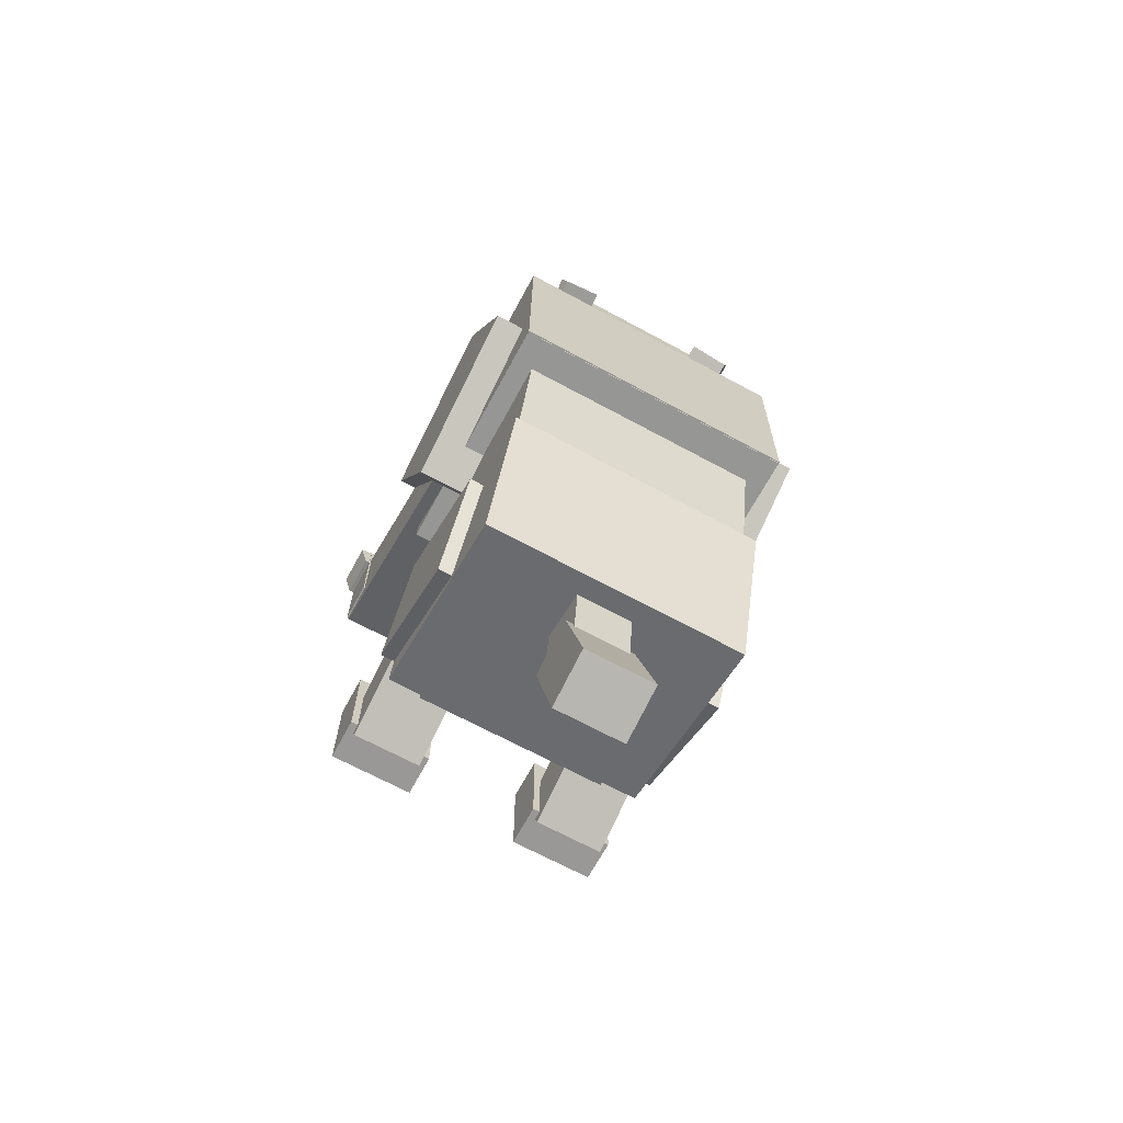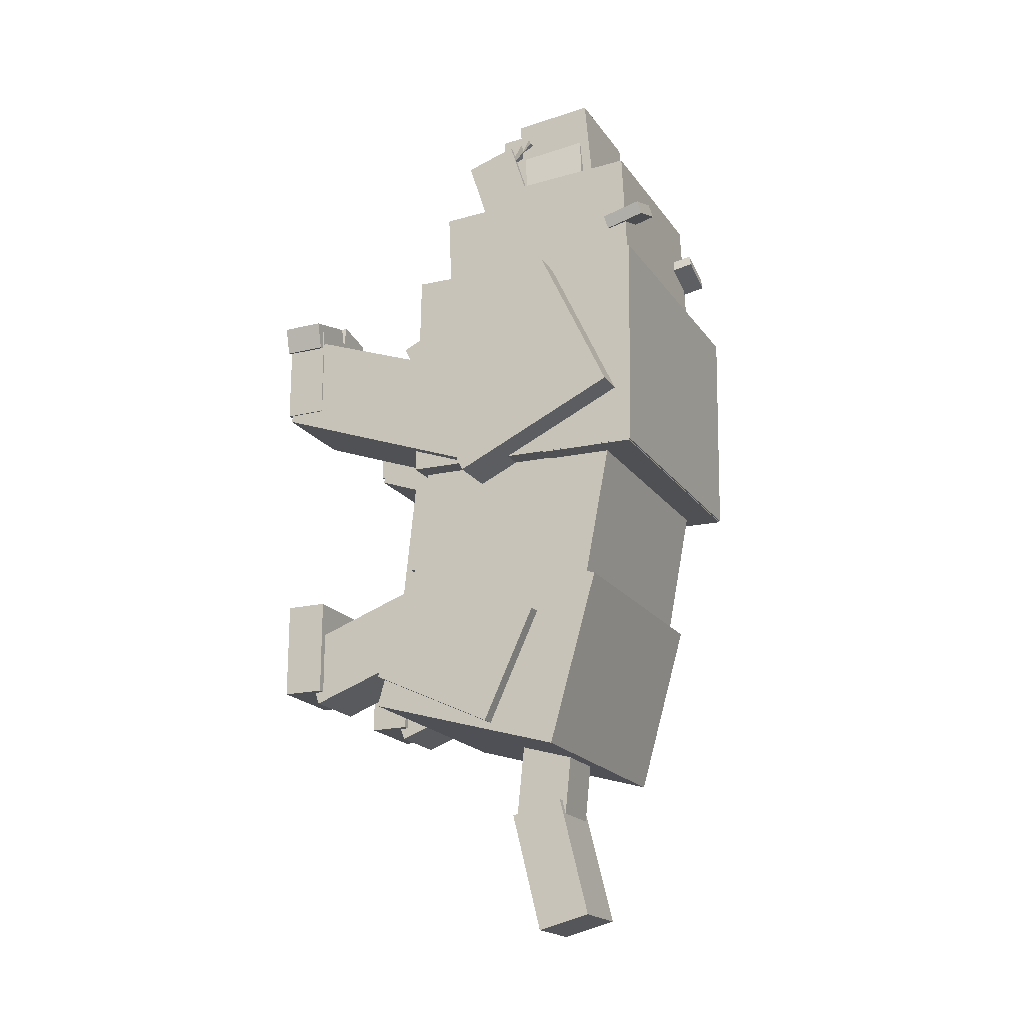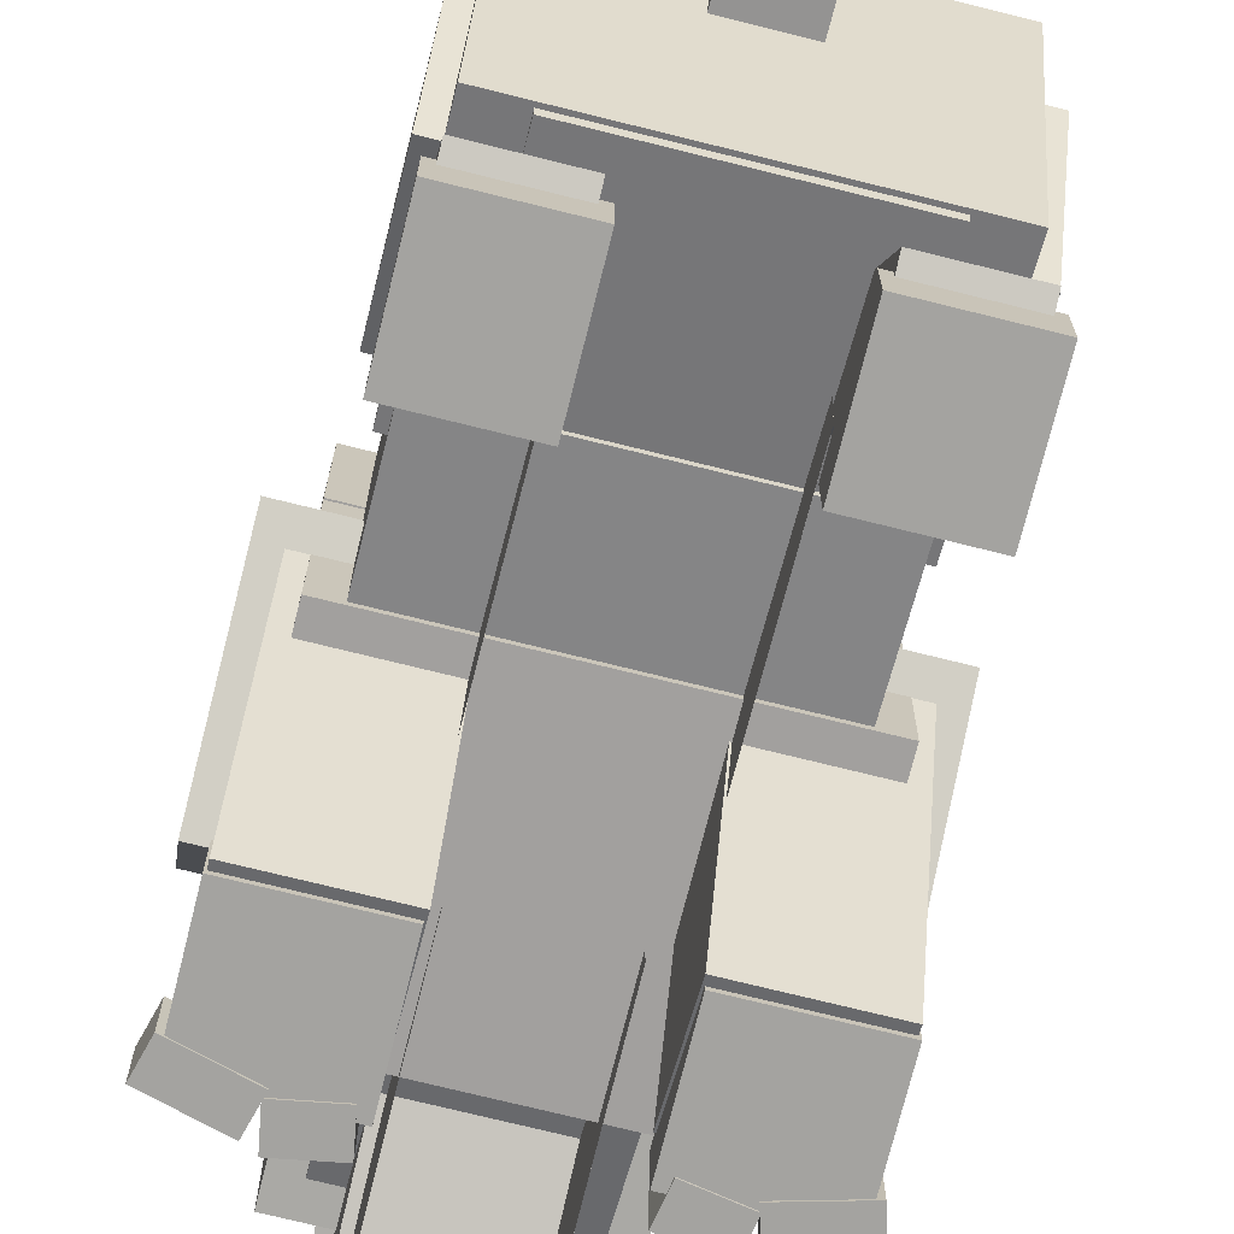
<metadata>
{"format":"obj","ext":"obj","renderer":"f3d","projection":"perspective","resolution":1024,"background":"white","views":[{"elev":-68.6,"azim":151.6,"up":"+Z"},{"elev":-19.2,"azim":114.6,"up":"+Z"},{"elev":-72.9,"azim":166.0,"up":"+Y"}]}
</metadata>
<code>
o Head
v 0.2746 1.636 1.594
v 0.2746 1.57 2.347
v 0.2746 1.225 1.559
v 0.2746 1.16 2.311
v -0.2746 1.57 2.347
v -0.2746 1.636 1.594
v -0.2746 1.16 2.311
v -0.2746 1.225 1.559
v 0.3776 1.283 0.9357
v 0.3776 1.542 1.645
v 0.3776 0.9609 1.053
v 0.3776 1.219 1.763
v -0.3776 1.542 1.645
v -0.3776 1.283 0.9357
v -0.3776 1.219 1.763
v -0.3776 0.9609 1.053
v 0.2403 1.613 1.618
v 0.2403 1.553 2.301
v 0.2403 1.271 1.588
v 0.2403 1.211 2.272
v -0.2403 1.553 2.301
v -0.2403 1.613 1.618
v -0.2403 1.211 2.272
v -0.2403 1.271 1.588
v 0.3592 1.579 1.645
v 0.24 1.52 2.318
v 0.3592 1.237 1.615
v 0.24 1.179 2.288
v -0.03042 1.525 2.271
v 0.08878 1.584 1.597
v -0.03042 1.183 2.241
v 0.08878 1.242 1.567
v -0.08878 1.584 1.597
v 0.03042 1.525 2.271
v -0.08878 1.242 1.567
v 0.03042 1.183 2.241
v -0.24 1.52 2.318
v -0.3592 1.579 1.645
v -0.24 1.179 2.288
v -0.3592 1.237 1.615
v 0.103 1.552 2.311
v 0.103 1.546 2.379
v 0.103 1.416 2.299
v 0.103 1.41 2.367
v -0.103 1.546 2.379
v -0.103 1.552 2.311
v -0.103 1.41 2.367
v -0.103 1.416 2.299
v 0.2471 1.302 1.652
v 0.2471 1.248 2.268
v 0.2471 1.097 1.634
v 0.2471 1.043 2.25
v -0.2334 1.248 2.268
v -0.2334 1.302 1.652
v -0.2334 1.043 2.25
v -0.2334 1.097 1.634
v -0.3172 1.986 1.519
v -0.3403 1.971 1.582
v -0.305 1.785 1.477
v -0.3281 1.77 1.54
v -0.5338 1.974 1.512
v -0.5107 1.989 1.449
v -0.5216 1.773 1.469
v -0.4985 1.788 1.406
v 0.5107 1.989 1.449
v 0.5338 1.974 1.512
v 0.4985 1.788 1.406
v 0.5216 1.773 1.469
v 0.3403 1.971 1.582
v 0.3172 1.986 1.519
v 0.3281 1.77 1.54
v 0.305 1.785 1.477
v 0.4462 1.865 1.097
v 0.4462 1.835 1.783
v 0.4462 1.247 1.07
v 0.4462 1.218 1.756
v -0.4462 1.835 1.783
v -0.4462 1.865 1.097
v -0.4462 1.218 1.756
v -0.4462 1.247 1.07
v 0.2403 1.207 0.7423
v 0.2403 1.159 1.84
v 0.2403 0.7266 0.7214
v 0.2403 0.6787 1.819
v 0.2403 1.159 1.84
v 0.2403 1.207 0.7423
v 0.2403 0.6787 1.819
v 0.2403 0.7266 0.7214
v -0.2402 1.207 0.7423
v -0.2402 1.159 1.84
v -0.2402 0.658 0.7184
v -0.2402 0.6101 1.816
v -0.2403 1.159 1.84
v -0.2403 1.207 0.7423
v -0.2403 0.6101 1.816
v -0.2403 0.658 0.7184
v 0.2403 1.185 1.841
v 0.2403 1.185 1.841
v 0.2403 0.7736 1.823
v 0.2403 0.7736 1.823
v -0.2403 1.185 1.841
v -0.2403 1.185 1.841
v -0.2403 0.7736 1.823
v -0.2403 0.7736 1.823
v 0.4805 1.901 1.064
v 0.4805 1.868 1.818
v 0.4805 1.215 1.034
v 0.4805 1.182 1.788
v -0.4805 1.868 1.818
v -0.4805 1.901 1.064
v -0.4805 1.182 1.788
v -0.4805 1.215 1.034
f 1 2 3
f 3 2 4
f 5 6 7
f 7 6 8
f 5 2 6
f 6 2 1
f 8 3 7
f 7 3 4
f 6 1 8
f 8 1 3
f 2 5 4
f 4 5 7
f 9 10 11
f 11 10 12
f 13 14 15
f 15 14 16
f 13 10 14
f 14 10 9
f 16 11 15
f 15 11 12
f 14 9 16
f 16 9 11
f 10 13 12
f 12 13 15
f 17 18 19
f 19 18 20
f 21 22 23
f 23 22 24
f 21 18 22
f 22 18 17
f 24 19 23
f 23 19 20
f 22 17 24
f 24 17 19
f 18 21 20
f 20 21 23
f 25 26 27
f 27 26 28
f 29 30 31
f 31 30 32
f 29 26 30
f 30 26 25
f 32 27 31
f 31 27 28
f 30 25 32
f 32 25 27
f 26 29 28
f 28 29 31
f 33 34 35
f 35 34 36
f 37 38 39
f 39 38 40
f 37 34 38
f 38 34 33
f 40 35 39
f 39 35 36
f 38 33 40
f 40 33 35
f 34 37 36
f 36 37 39
f 41 42 43
f 43 42 44
f 45 46 47
f 47 46 48
f 45 42 46
f 46 42 41
f 48 43 47
f 47 43 44
f 46 41 48
f 48 41 43
f 42 45 44
f 44 45 47
f 49 50 51
f 51 50 52
f 53 54 55
f 55 54 56
f 53 50 54
f 54 50 49
f 56 51 55
f 55 51 52
f 54 49 56
f 56 49 51
f 50 53 52
f 52 53 55
f 57 58 59
f 59 58 60
f 61 62 63
f 63 62 64
f 61 58 62
f 62 58 57
f 64 59 63
f 63 59 60
f 62 57 64
f 64 57 59
f 58 61 60
f 60 61 63
f 65 66 67
f 67 66 68
f 69 70 71
f 71 70 72
f 69 66 70
f 70 66 65
f 72 67 71
f 71 67 68
f 70 65 72
f 72 65 67
f 66 69 68
f 68 69 71
f 73 74 75
f 75 74 76
f 77 78 79
f 79 78 80
f 77 74 78
f 78 74 73
f 80 75 79
f 79 75 76
f 78 73 80
f 80 73 75
f 74 77 76
f 76 77 79
f 81 82 83
f 83 82 84
f 85 86 87
f 87 86 88
f 85 82 86
f 86 82 81
f 88 83 87
f 87 83 84
f 86 81 88
f 88 81 83
f 82 85 84
f 84 85 87
f 89 90 91
f 91 90 92
f 93 94 95
f 95 94 96
f 93 90 94
f 94 90 89
f 96 91 95
f 95 91 92
f 94 89 96
f 96 89 91
f 90 93 92
f 92 93 95
f 97 98 99
f 99 98 100
f 101 102 103
f 103 102 104
f 101 98 102
f 102 98 97
f 104 99 103
f 103 99 100
f 102 97 104
f 104 97 99
f 98 101 100
f 100 101 103
f 105 106 107
f 107 106 108
f 109 110 111
f 111 110 112
f 109 106 110
f 110 106 105
f 112 107 111
f 111 107 108
f 110 105 112
f 112 105 107
f 106 109 108
f 108 109 111
o Mouth
v -0.2338 1.261 2.164
v -0.2064 1.234 2.221
v -0.1998 1.148 2.094
v -0.1725 1.121 2.15
v -0.267 1.206 2.237
v -0.2944 1.233 2.18
v -0.2331 1.093 2.166
v -0.2605 1.12 2.109
v 0.2944 1.233 2.18
v 0.267 1.206 2.237
v 0.2605 1.12 2.109
v 0.2331 1.093 2.166
v 0.2064 1.234 2.221
v 0.2338 1.261 2.164
v 0.1725 1.121 2.15
v 0.1998 1.148 2.094
v 0.2746 1.489 0.9482
v 0.2746 1.097 2.192
v 0.2746 1.228 0.8656
v 0.2746 0.8353 2.11
v -0.2746 1.097 2.192
v -0.2746 1.489 0.9482
v -0.2746 0.8353 2.11
v -0.2746 1.228 0.8656
f 113 114 115
f 115 114 116
f 117 118 119
f 119 118 120
f 117 114 118
f 118 114 113
f 120 115 119
f 119 115 116
f 118 113 120
f 120 113 115
f 114 117 116
f 116 117 119
f 121 122 123
f 123 122 124
f 125 126 127
f 127 126 128
f 125 122 126
f 126 122 121
f 128 123 127
f 127 123 124
f 126 121 128
f 128 121 123
f 122 125 124
f 124 125 127
f 129 130 131
f 131 130 132
f 133 134 135
f 135 134 136
f 133 130 134
f 134 130 129
f 136 131 135
f 135 131 132
f 134 129 136
f 136 129 131
f 130 133 132
f 132 133 135
o Body
v 0.6521 1.737 -0.6156
v 0.6521 0.7471 -0.3318
v 0.6521 1.491 -1.473
v 0.6521 0.5012 -1.19
v -0.6521 0.7471 -0.3318
v -0.6521 1.737 -0.6156
v -0.6521 0.5012 -1.19
v -0.6521 1.491 -1.473
v 0.7215 1.992 1.152
v 0.7215 0.7555 1.174
v 0.7215 1.973 0.05242
v 0.7215 0.7363 0.07401
v -0.7215 0.7555 1.174
v -0.7215 1.992 1.152
v -0.7215 0.7363 0.07401
v -0.7215 1.973 0.05242
v 0.6178 1.828 0.1613
v 0.6178 0.8172 0.3578
v 0.6178 1.671 -0.6473
v 0.6178 0.6601 -0.4508
v -0.6178 0.8172 0.3578
v -0.6178 1.828 0.1613
v -0.6178 0.6601 -0.4508
v -0.6178 1.671 -0.6473
v 0.7208 1.985 1.146
v 0.7208 1.505 1.154
v 0.7208 1.966 0.04739
v 0.7208 1.486 0.05578
v -0.7208 1.505 1.154
v -0.7208 1.985 1.146
v -0.7208 1.486 0.05578
v -0.7208 1.966 0.04739
v 0.6865 1.957 1.118
v 0.6865 0.7899 1.138
v 0.6865 1.939 0.08803
v 0.6865 0.7719 0.1084
v -0.6865 0.7899 1.138
v -0.6865 1.957 1.118
v -0.6865 0.7719 0.1084
v -0.6865 1.939 0.08803
v 0.4805 1.626 -0.6391
v 0.4805 0.702 -0.3742
v 0.4805 1.399 -1.431
v 0.4805 0.475 -1.166
v -0.4805 0.702 -0.3742
v -0.4805 1.626 -0.6391
v -0.4805 0.475 -1.166
v -0.4805 1.399 -1.431
v -0.3088 0.9183 -0.7223
v -0.3088 1.033 0.37
v -0.3088 0.4404 -0.6721
v -0.3088 0.5552 0.4203
v -0.3089 1.033 0.37
v -0.3089 0.9183 -0.7223
v -0.3089 0.5552 0.4203
v -0.3089 0.4404 -0.6721
v 0.309 0.9183 -0.7223
v 0.309 1.033 0.37
v 0.309 0.4404 -0.6721
v 0.309 0.5552 0.4203
v 0.3089 1.033 0.37
v 0.3089 0.9183 -0.7223
v 0.3089 0.5552 0.4203
v 0.3089 0.4404 -0.6721
f 137 138 139
f 139 138 140
f 141 142 143
f 143 142 144
f 141 138 142
f 142 138 137
f 144 139 143
f 143 139 140
f 142 137 144
f 144 137 139
f 138 141 140
f 140 141 143
f 145 146 147
f 147 146 148
f 149 150 151
f 151 150 152
f 149 146 150
f 150 146 145
f 152 147 151
f 151 147 148
f 150 145 152
f 152 145 147
f 146 149 148
f 148 149 151
f 153 154 155
f 155 154 156
f 157 158 159
f 159 158 160
f 157 154 158
f 158 154 153
f 160 155 159
f 159 155 156
f 158 153 160
f 160 153 155
f 154 157 156
f 156 157 159
f 161 162 163
f 163 162 164
f 165 166 167
f 167 166 168
f 165 162 166
f 166 162 161
f 168 163 167
f 167 163 164
f 166 161 168
f 168 161 163
f 162 165 164
f 164 165 167
f 169 170 171
f 171 170 172
f 173 174 175
f 175 174 176
f 173 170 174
f 174 170 169
f 176 171 175
f 175 171 172
f 174 169 176
f 176 169 171
f 170 173 172
f 172 173 175
f 177 178 179
f 179 178 180
f 181 182 183
f 183 182 184
f 181 178 182
f 182 178 177
f 184 179 183
f 183 179 180
f 182 177 184
f 184 177 179
f 178 181 180
f 180 181 183
f 185 186 187
f 187 186 188
f 189 190 191
f 191 190 192
f 189 186 190
f 190 186 185
f 192 187 191
f 191 187 188
f 190 185 192
f 192 185 187
f 186 189 188
f 188 189 191
f 193 194 195
f 195 194 196
f 197 198 199
f 199 198 200
f 197 194 198
f 198 194 193
f 200 195 199
f 199 195 196
f 198 193 200
f 200 193 195
f 194 197 196
f 196 197 199
o Tail
v 0.1716 1.33 -1.662
v 0.1716 1.064 -1.729
v 0.1716 1.48 -2.262
v 0.1716 1.213 -2.328
v -0.1716 1.064 -1.729
v -0.1716 1.33 -1.662
v -0.1716 1.213 -2.328
v -0.1716 1.48 -2.262
v 0.1373 1.392 -1.312
v 0.1373 1.119 -1.283
v 0.1373 1.342 -1.79
v 0.1373 1.069 -1.761
v -0.1373 1.119 -1.283
v -0.1373 1.392 -1.312
v -0.1373 1.069 -1.761
v -0.1373 1.342 -1.79
f 201 202 203
f 203 202 204
f 205 206 207
f 207 206 208
f 205 202 206
f 206 202 201
f 208 203 207
f 207 203 204
f 206 201 208
f 208 201 203
f 202 205 204
f 204 205 207
f 209 210 211
f 211 210 212
f 213 214 215
f 215 214 216
f 213 210 214
f 214 210 209
f 216 211 215
f 215 211 212
f 214 209 216
f 216 209 211
f 210 213 212
f 212 213 215
o LegLeftBack
v 0.6933 -0.03396 -0.6023
v 0.6933 -0.03396 -1.083
v 0.6933 0.172 -0.6023
v 0.6933 0.172 -1.083
v 0.2815 -0.03396 -1.083
v 0.2815 -0.03396 -0.6023
v 0.2815 0.172 -1.083
v 0.2815 0.172 -0.6023
v 0.659 0.1467 -1.143
v 0.659 0.8562 -0.8849
v 0.659 0.02928 -0.8207
v 0.659 0.7389 -0.5624
v 0.3158 0.8562 -0.8849
v 0.3158 0.1467 -1.143
v 0.3158 0.7389 -0.5624
v 0.3158 0.02928 -0.8207
v 0.7208 1.157 -1.341
v 0.7208 1.418 -0.7811
v 0.7208 0.5345 -1.051
v 0.7208 0.7956 -0.491
v 0.2403 1.418 -0.7811
v 0.2403 1.157 -1.341
v 0.2403 0.7956 -0.491
v 0.2403 0.5345 -1.051
f 217 218 219
f 219 218 220
f 221 222 223
f 223 222 224
f 221 218 222
f 222 218 217
f 224 219 223
f 223 219 220
f 222 217 224
f 224 217 219
f 218 221 220
f 220 221 223
f 225 226 227
f 227 226 228
f 229 230 231
f 231 230 232
f 229 226 230
f 230 226 225
f 232 227 231
f 231 227 228
f 230 225 232
f 232 225 227
f 226 229 228
f 228 229 231
f 233 234 235
f 235 234 236
f 237 238 239
f 239 238 240
f 237 234 238
f 238 234 233
f 240 235 239
f 239 235 236
f 238 233 240
f 240 233 235
f 234 237 236
f 236 237 239
o LegRightFront
v -0.3529 0.169 0.9233
v -0.329 0.169 1.059
v -0.3529 -0.03695 0.9233
v -0.329 -0.03695 1.059
v -0.5318 0.169 1.094
v -0.5557 0.169 0.9591
v -0.5318 -0.03695 1.094
v -0.5557 -0.03695 0.9591
v -0.3158 1.895 0.3494
v -0.3158 1.547 1.096
v -0.3158 1.087 -0.02772
v -0.3158 0.7384 0.7189
v -0.8649 1.547 1.096
v -0.8649 1.895 0.3494
v -0.8649 0.7384 0.7189
v -0.8649 1.087 -0.02772
v -0.5452 0.169 0.935
v -0.5807 0.169 1.068
v -0.5452 -0.03695 0.935
v -0.5807 -0.03695 1.068
v -0.846 0.169 0.9965
v -0.8104 0.169 0.8639
v -0.846 -0.03695 0.9965
v -0.8104 -0.03695 0.8639
v -0.3089 0.1759 0.4876
v -0.3089 0.1759 0.9682
v -0.3089 -0.03008 0.4876
v -0.3089 -0.03008 0.9682
v -0.7894 0.1759 0.9682
v -0.7894 0.1759 0.4876
v -0.7894 -0.03008 0.9682
v -0.7894 -0.03008 0.4876
v -0.302 1.077 0.05678
v -0.302 1.241 0.5083
v -0.302 -0.01962 0.4559
v -0.302 0.1447 0.9075
v -0.7826 1.241 0.5083
v -0.7826 1.077 0.05678
v -0.7826 0.1447 0.9075
v -0.7826 -0.01962 0.4559
v -0.3089 1.85 0.366
v -0.3089 1.531 1.05
v -0.3089 1.103 0.01789
v -0.3089 0.784 0.7023
v -0.7894 1.531 1.05
v -0.7894 1.85 0.366
v -0.7894 0.784 0.7023
v -0.7894 1.103 0.01789
v -0.3432 1.056 0.1008
v -0.3432 1.197 0.4878
v -0.3432 0.02437 0.4764
v -0.3432 0.1652 0.8635
v -0.7551 1.197 0.4878
v -0.7551 1.056 0.1008
v -0.7551 0.1652 0.8635
v -0.7551 0.02437 0.4764
f 241 242 243
f 243 242 244
f 245 246 247
f 247 246 248
f 245 242 246
f 246 242 241
f 248 243 247
f 247 243 244
f 246 241 248
f 248 241 243
f 242 245 244
f 244 245 247
f 249 250 251
f 251 250 252
f 253 254 255
f 255 254 256
f 253 250 254
f 254 250 249
f 256 251 255
f 255 251 252
f 254 249 256
f 256 249 251
f 250 253 252
f 252 253 255
f 257 258 259
f 259 258 260
f 261 262 263
f 263 262 264
f 261 258 262
f 262 258 257
f 264 259 263
f 263 259 260
f 262 257 264
f 264 257 259
f 258 261 260
f 260 261 263
f 265 266 267
f 267 266 268
f 269 270 271
f 271 270 272
f 269 266 270
f 270 266 265
f 272 267 271
f 271 267 268
f 270 265 272
f 272 265 267
f 266 269 268
f 268 269 271
f 273 274 275
f 275 274 276
f 277 278 279
f 279 278 280
f 277 274 278
f 278 274 273
f 280 275 279
f 279 275 276
f 278 273 280
f 280 273 275
f 274 277 276
f 276 277 279
f 281 282 283
f 283 282 284
f 285 286 287
f 287 286 288
f 285 282 286
f 286 282 281
f 288 283 287
f 287 283 284
f 286 281 288
f 288 281 283
f 282 285 284
f 284 285 287
f 289 290 291
f 291 290 292
f 293 294 295
f 295 294 296
f 293 290 294
f 294 290 289
f 296 291 295
f 295 291 292
f 294 289 296
f 296 289 291
f 290 293 292
f 292 293 295
o LegLeftFront
v 0.5557 0.169 0.9591
v 0.5318 0.169 1.094
v 0.5557 -0.03695 0.9591
v 0.5318 -0.03695 1.094
v 0.329 0.169 1.059
v 0.3529 0.169 0.9233
v 0.329 -0.03695 1.059
v 0.3529 -0.03695 0.9233
v 0.8649 1.895 0.3494
v 0.8649 1.547 1.096
v 0.8649 1.087 -0.02772
v 0.8649 0.7384 0.7189
v 0.3158 1.547 1.096
v 0.3158 1.895 0.3494
v 0.3158 0.7384 0.7189
v 0.3158 1.087 -0.02772
v 0.8104 0.169 0.8639
v 0.846 0.169 0.9965
v 0.8104 -0.03695 0.8639
v 0.846 -0.03695 0.9965
v 0.5807 0.169 1.068
v 0.5452 0.169 0.935
v 0.5807 -0.03695 1.068
v 0.5452 -0.03695 0.935
v 0.7894 0.1759 0.4876
v 0.7894 0.1759 0.9682
v 0.7894 -0.03008 0.4876
v 0.7894 -0.03008 0.9682
v 0.3089 0.1759 0.9682
v 0.3089 0.1759 0.4876
v 0.3089 -0.03008 0.9682
v 0.3089 -0.03008 0.4876
v 0.7826 1.077 0.05678
v 0.7826 1.241 0.5083
v 0.7826 -0.01962 0.4559
v 0.7826 0.1447 0.9075
v 0.302 1.241 0.5083
v 0.302 1.077 0.05678
v 0.302 0.1447 0.9075
v 0.302 -0.01962 0.4559
v 0.7894 1.85 0.366
v 0.7894 1.531 1.05
v 0.7894 1.103 0.01789
v 0.7894 0.784 0.7023
v 0.3089 1.531 1.05
v 0.3089 1.85 0.366
v 0.3089 0.784 0.7023
v 0.3089 1.103 0.01789
v 0.7551 1.056 0.1008
v 0.7551 1.197 0.4878
v 0.7551 0.02437 0.4764
v 0.7551 0.1652 0.8635
v 0.3432 1.197 0.4878
v 0.3432 1.056 0.1008
v 0.3432 0.1652 0.8635
v 0.3432 0.02437 0.4764
f 297 298 299
f 299 298 300
f 301 302 303
f 303 302 304
f 301 298 302
f 302 298 297
f 304 299 303
f 303 299 300
f 302 297 304
f 304 297 299
f 298 301 300
f 300 301 303
f 305 306 307
f 307 306 308
f 309 310 311
f 311 310 312
f 309 306 310
f 310 306 305
f 312 307 311
f 311 307 308
f 310 305 312
f 312 305 307
f 306 309 308
f 308 309 311
f 313 314 315
f 315 314 316
f 317 318 319
f 319 318 320
f 317 314 318
f 318 314 313
f 320 315 319
f 319 315 316
f 318 313 320
f 320 313 315
f 314 317 316
f 316 317 319
f 321 322 323
f 323 322 324
f 325 326 327
f 327 326 328
f 325 322 326
f 326 322 321
f 328 323 327
f 327 323 324
f 326 321 328
f 328 321 323
f 322 325 324
f 324 325 327
f 329 330 331
f 331 330 332
f 333 334 335
f 335 334 336
f 333 330 334
f 334 330 329
f 336 331 335
f 335 331 332
f 334 329 336
f 336 329 331
f 330 333 332
f 332 333 335
f 337 338 339
f 339 338 340
f 341 342 343
f 343 342 344
f 341 338 342
f 342 338 337
f 344 339 343
f 343 339 340
f 342 337 344
f 344 337 339
f 338 341 340
f 340 341 343
f 345 346 347
f 347 346 348
f 349 350 351
f 351 350 352
f 349 346 350
f 350 346 345
f 352 347 351
f 351 347 348
f 350 345 352
f 352 345 347
f 346 349 348
f 348 349 351
o LegRightBack
v -0.2815 -0.03396 -0.6023
v -0.2815 -0.03396 -1.083
v -0.2815 0.172 -0.6023
v -0.2815 0.172 -1.083
v -0.6933 -0.03396 -1.083
v -0.6933 -0.03396 -0.6023
v -0.6933 0.172 -1.083
v -0.6933 0.172 -0.6023
v -0.3158 0.1467 -1.143
v -0.3158 0.8562 -0.8849
v -0.3158 0.02928 -0.8207
v -0.3158 0.7389 -0.5624
v -0.659 0.8562 -0.8849
v -0.659 0.1467 -1.143
v -0.659 0.7389 -0.5624
v -0.659 0.02928 -0.8207
v -0.2403 1.157 -1.341
v -0.2403 1.418 -0.7811
v -0.2403 0.5345 -1.051
v -0.2403 0.7956 -0.491
v -0.7208 1.418 -0.7811
v -0.7208 1.157 -1.341
v -0.7208 0.7956 -0.491
v -0.7208 0.5345 -1.051
f 353 354 355
f 355 354 356
f 357 358 359
f 359 358 360
f 357 354 358
f 358 354 353
f 360 355 359
f 359 355 356
f 358 353 360
f 360 353 355
f 354 357 356
f 356 357 359
f 361 362 363
f 363 362 364
f 365 366 367
f 367 366 368
f 365 362 366
f 366 362 361
f 368 363 367
f 367 363 364
f 366 361 368
f 368 361 363
f 362 365 364
f 364 365 367
f 369 370 371
f 371 370 372
f 373 374 375
f 375 374 376
f 373 370 374
f 374 370 369
f 376 371 375
f 375 371 372
f 374 369 376
f 376 369 371
f 370 373 372
f 372 373 375

</code>
